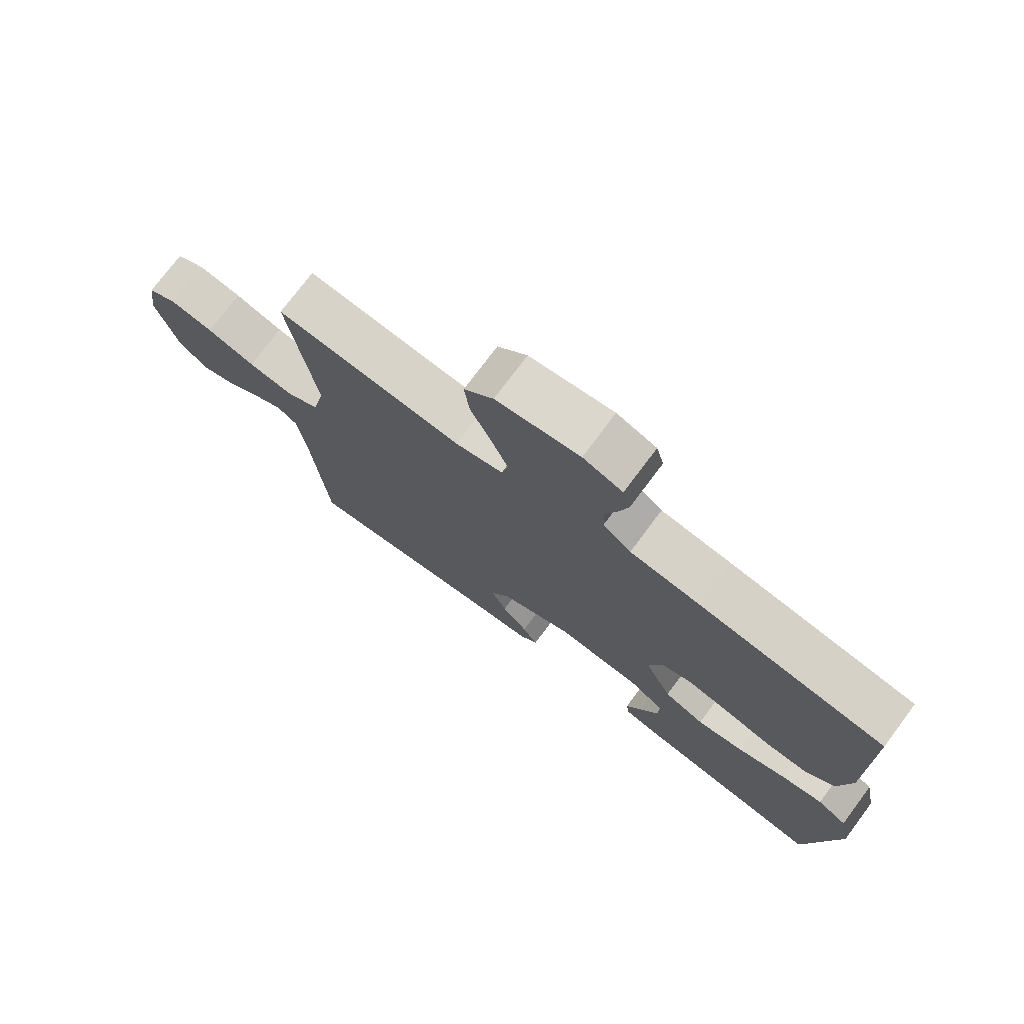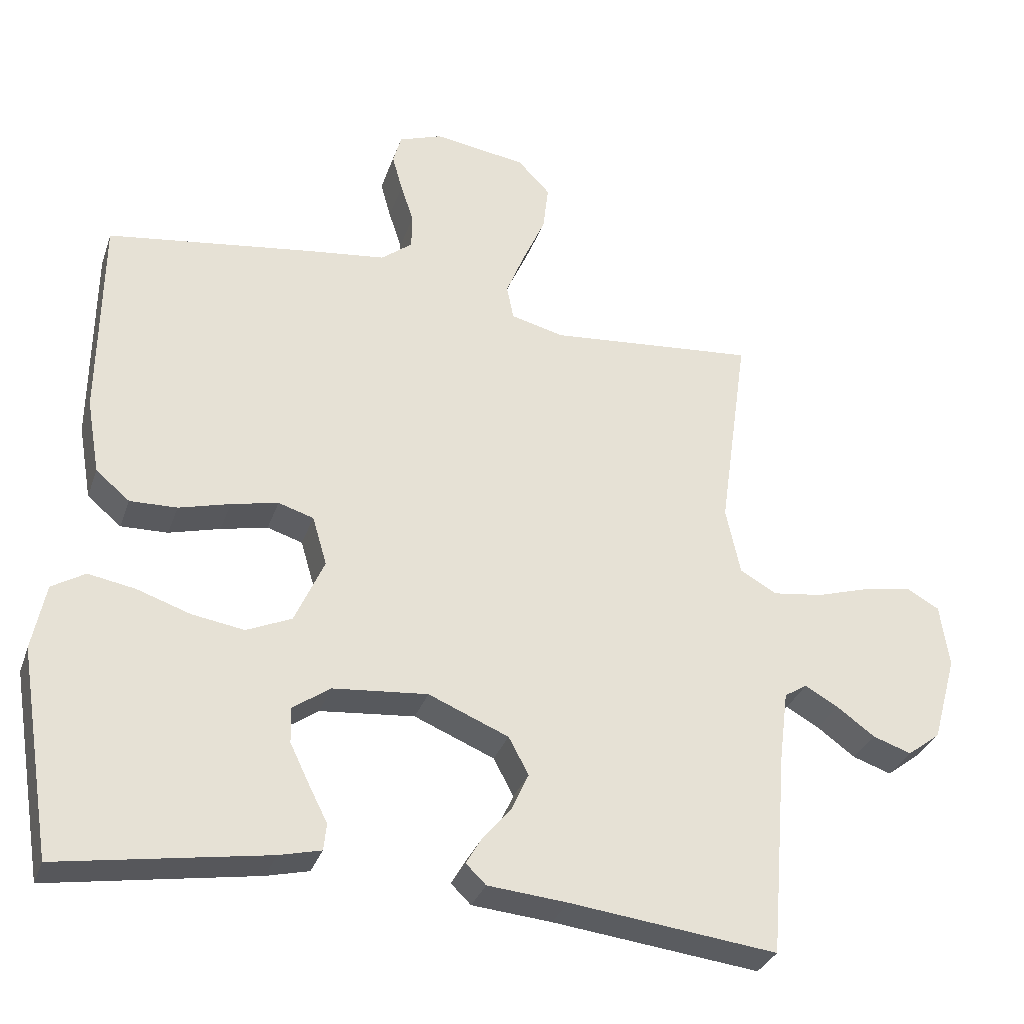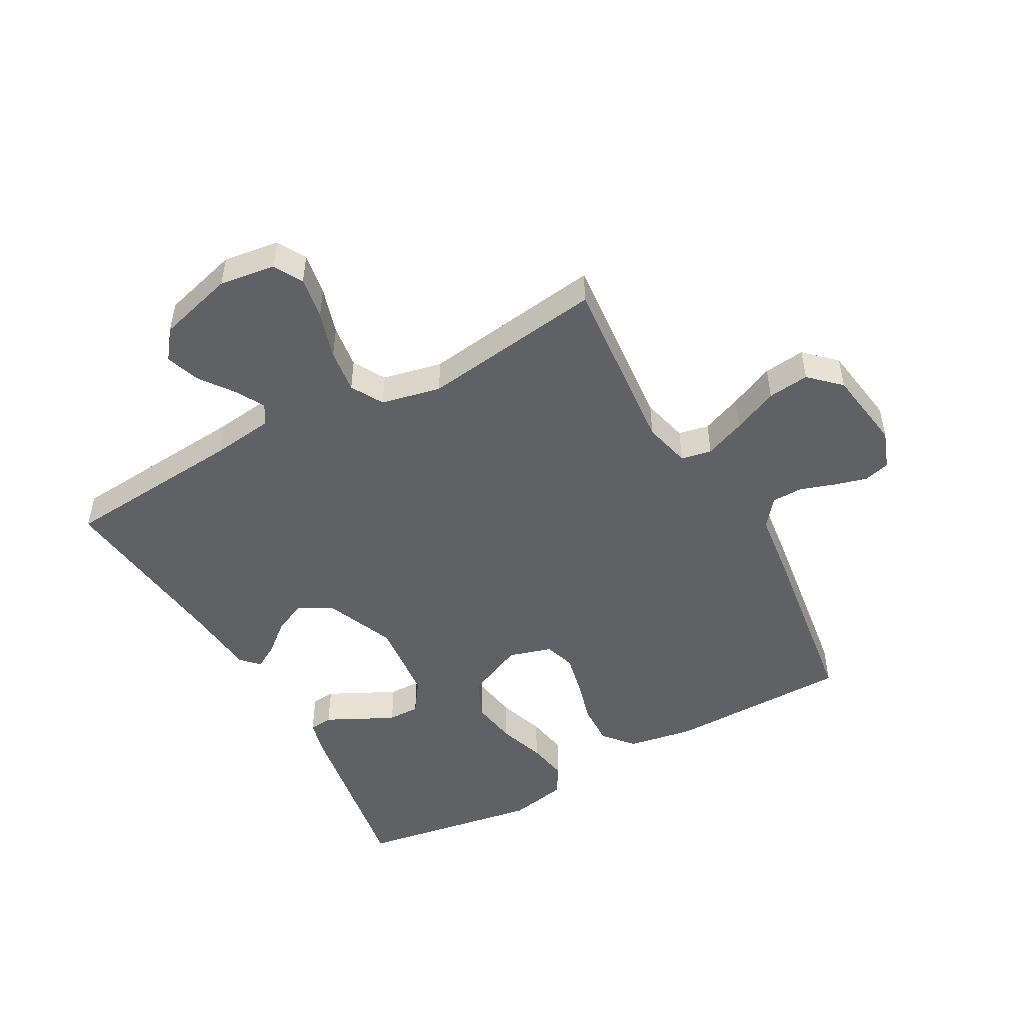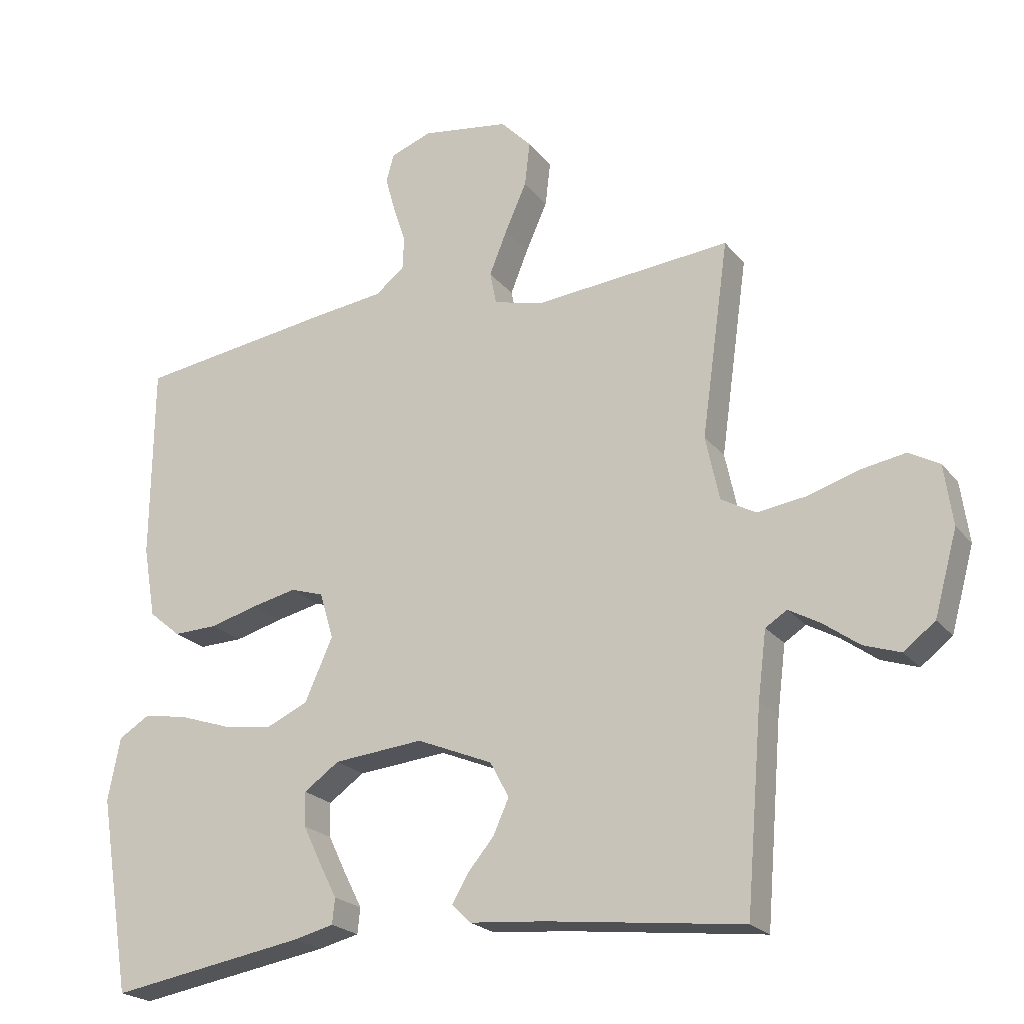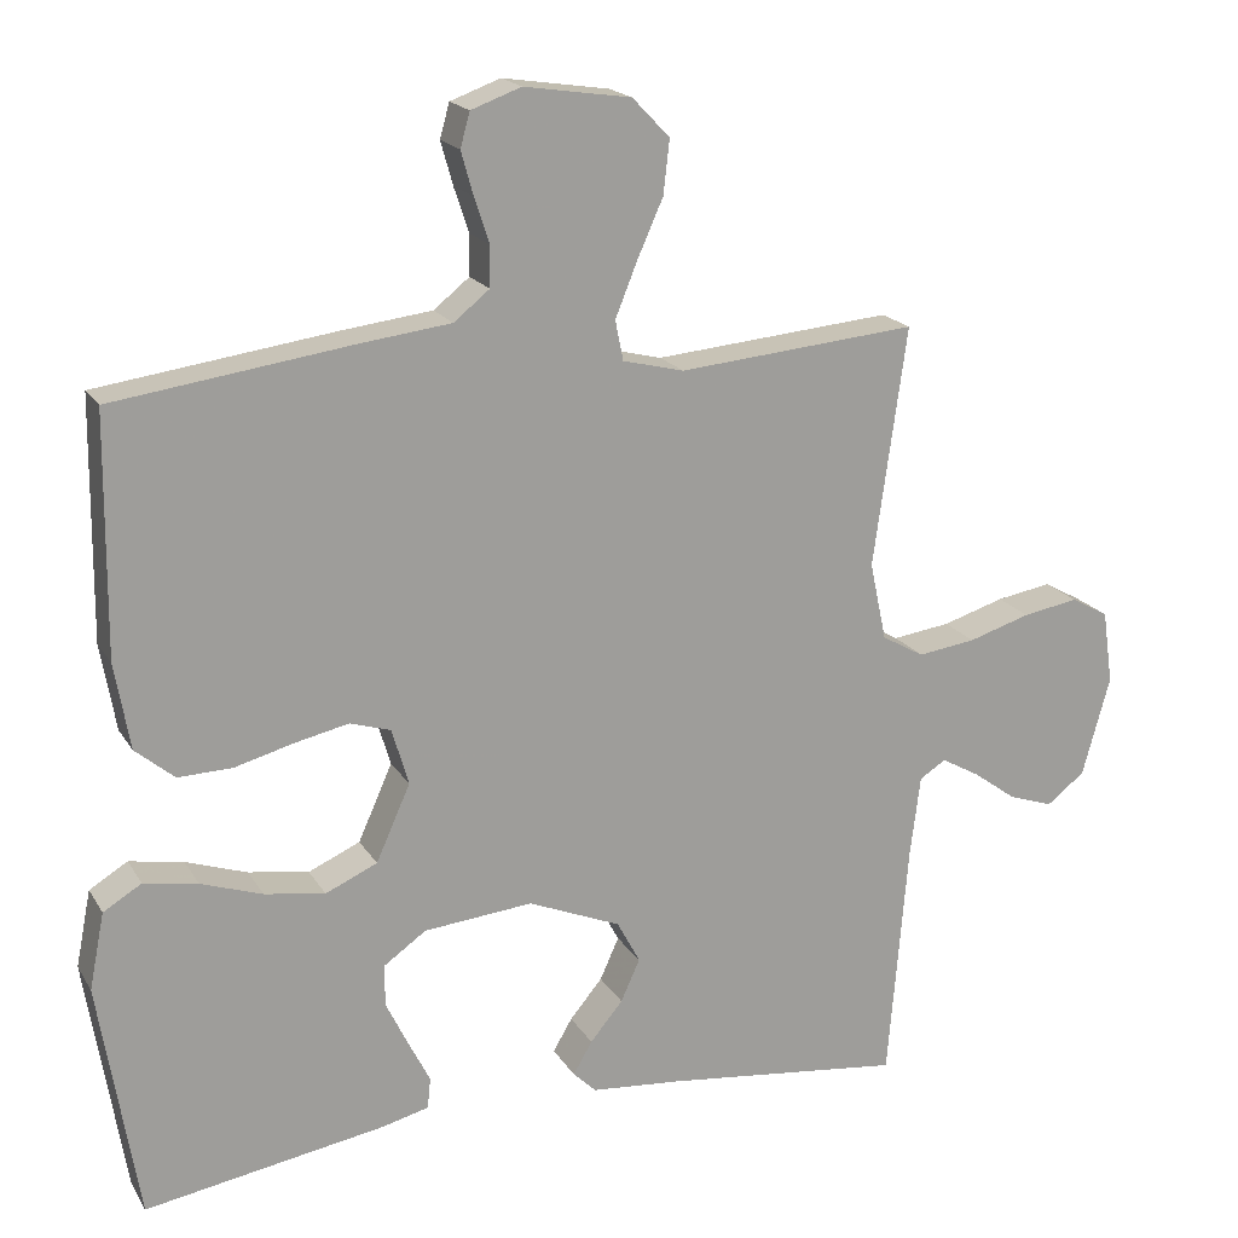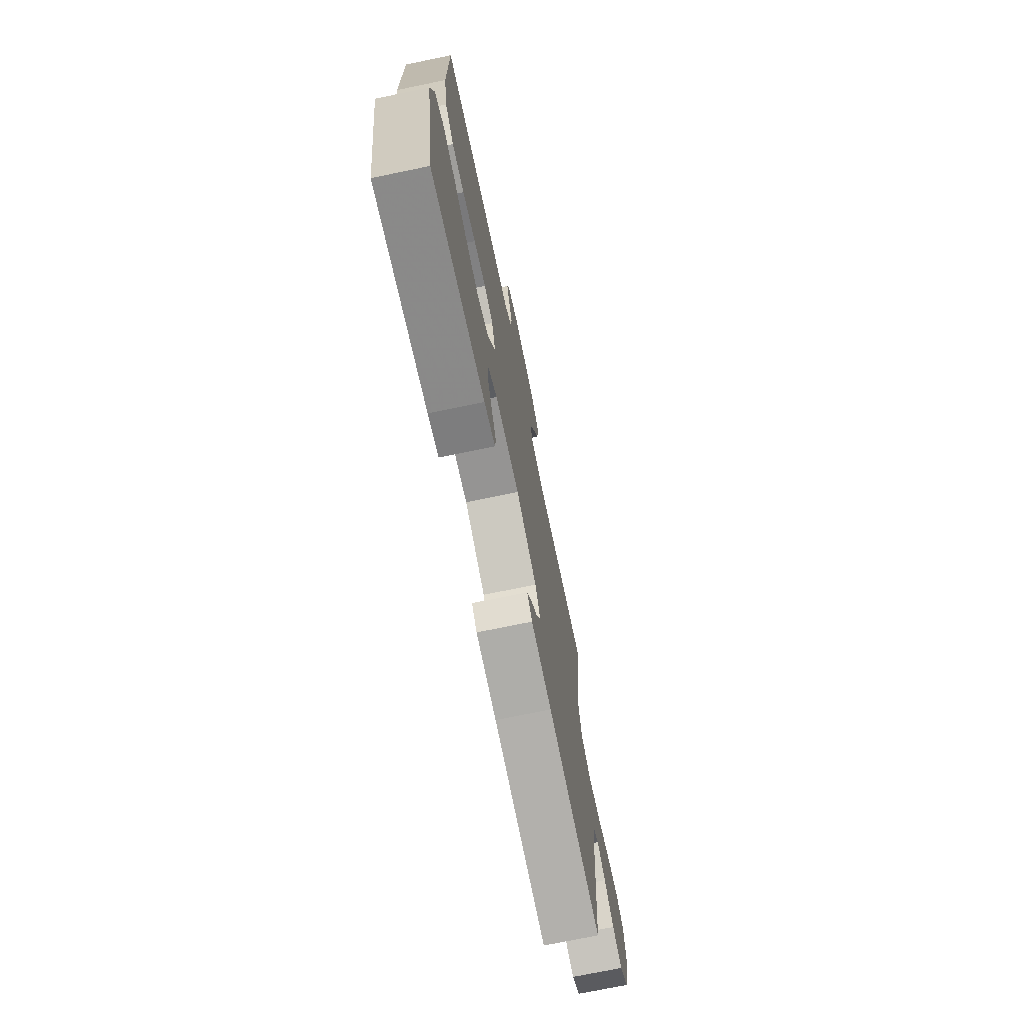
<metadata>
{"format":"obj","ext":"obj","renderer":"f3d","projection":"perspective","resolution":1024,"background":"white","views":[{"elev":75.1,"azim":36.8,"up":"+Z"},{"elev":-32.0,"azim":162.4,"up":"+Z"},{"elev":-49.2,"azim":-61.0,"up":"+Y"},{"elev":-21.9,"azim":-152.3,"up":"+Z"},{"elev":18.6,"azim":157.7,"up":"+Z"},{"elev":-72.4,"azim":101.7,"up":"+Z"}]}
</metadata>
<code>
v 0.5 0.07 -0.5
v 0.2 0.07 -0.45
v 0.139 0.07 -0.435
v 0.135 0.07 -0.396
v 0.162 0.07 -0.343
v 0.19 0.07 -0.285
v 0.191 0.07 -0.233
v 0.137 0.07 -0.195
v 0 0.07 -0.182
v -0.116 0.07 -0.23
v -0.145 0.07 -0.284
v -0.121 0.07 -0.337
v -0.08 0.07 -0.386
v -0.056 0.07 -0.427
v -0.085 0.07 -0.455
v -0.2 0.07 -0.465
v -0.5 0.07 -0.5
v -0.525 0.07 -0.2
v -0.538 0.07 -0.098
v -0.571 0.07 -0.077
v -0.619 0.07 -0.104
v -0.674 0.07 -0.144
v -0.73 0.07 -0.163
v -0.778 0.07 -0.126
v -0.813 0.07 0
v -0.8 0.07 0.092
v -0.753 0.07 0.118
v -0.683 0.07 0.106
v -0.605 0.07 0.082
v -0.532 0.07 0.072
v -0.479 0.07 0.102
v -0.458 0.07 0.2
v -0.5 0.07 0.5
v -0.2 0.07 0.473
v -0.123 0.07 0.492
v -0.113 0.07 0.542
v -0.14 0.07 0.609
v -0.173 0.07 0.683
v -0.181 0.07 0.751
v -0.134 0.07 0.8
v 0 0.07 0.82
v 0.063 0.07 0.797
v 0.075 0.07 0.754
v 0.06 0.07 0.7
v 0.041 0.07 0.643
v 0.042 0.07 0.592
v 0.087 0.07 0.556
v 0.2 0.07 0.542
v 0.5 0.07 0.5
v 0.503 0.07 0.2
v 0.484 0.07 0.091
v 0.435 0.07 0.05
v 0.367 0.07 0.052
v 0.293 0.07 0.072
v 0.225 0.07 0.087
v 0.174 0.07 0.071
v 0.153 0.07 0
v 0.196 0.07 -0.096
v 0.261 0.07 -0.125
v 0.337 0.07 -0.113
v 0.414 0.07 -0.087
v 0.482 0.07 -0.075
v 0.53 0.07 -0.104
v 0.549 0.07 -0.2
v 0.5 0 -0.5
v 0.2 0 -0.45
v 0.139 0 -0.435
v 0.135 0 -0.396
v 0.162 0 -0.343
v 0.19 0 -0.285
v 0.191 0 -0.233
v 0.137 0 -0.195
v 0 0 -0.182
v -0.116 0 -0.23
v -0.145 0 -0.284
v -0.121 0 -0.337
v -0.08 0 -0.386
v -0.056 0 -0.427
v -0.085 0 -0.455
v -0.2 0 -0.465
v -0.5 0 -0.5
v -0.525 0 -0.2
v -0.538 0 -0.098
v -0.571 0 -0.077
v -0.619 0 -0.104
v -0.674 0 -0.144
v -0.73 0 -0.163
v -0.778 0 -0.126
v -0.813 0 0
v -0.8 0 0.092
v -0.753 0 0.118
v -0.683 0 0.106
v -0.605 0 0.082
v -0.532 0 0.072
v -0.479 0 0.102
v -0.458 0 0.2
v -0.5 0 0.5
v -0.2 0 0.473
v -0.123 0 0.492
v -0.113 0 0.542
v -0.14 0 0.609
v -0.173 0 0.683
v -0.181 0 0.751
v -0.134 0 0.8
v 0 0 0.82
v 0.063 0 0.797
v 0.075 0 0.754
v 0.06 0 0.7
v 0.041 0 0.643
v 0.042 0 0.592
v 0.087 0 0.556
v 0.2 0 0.542
v 0.5 0 0.5
v 0.503 0 0.2
v 0.484 0 0.091
v 0.435 0 0.05
v 0.367 0 0.052
v 0.293 0 0.072
v 0.225 0 0.087
v 0.174 0 0.071
v 0.153 0 0
v 0.196 0 -0.096
v 0.261 0 -0.125
v 0.337 0 -0.113
v 0.414 0 -0.087
v 0.482 0 -0.075
v 0.53 0 -0.104
v 0.549 0 -0.2
f 60 61 62 63
f 59 60 63 64
f 51 52 53 54
f 51 54 55
f 50 51 55
f 47 48 49 50
f 46 47 50 55
f 42 43 44 45
f 40 41 42 45
f 40 45 46
f 37 38 39 40
f 36 37 40 46
f 35 36 46 55
f 32 33 34
f 31 32 34 35
f 26 27 28 29
f 26 29 30
f 25 26 30
f 24 25 30
f 21 22 23 24
f 20 21 24 30
f 19 20 30 31
f 16 17 18
f 12 13 14 15
f 11 12 15 16
f 2 3 4 5
f 2 5 6
f 59 64 1 2
f 58 59 2 6
f 31 35 55 56
f 31 56 57
f 11 16 18 19
f 10 11 19 31
f 9 10 31 57
f 58 6 7
f 58 7 8
f 8 9 57 58
f 127 126 125 124
f 128 127 124 123
f 118 117 116 115
f 119 118 115
f 119 115 114
f 114 113 112 111
f 119 114 111 110
f 109 108 107 106
f 109 106 105 104
f 110 109 104
f 104 103 102 101
f 110 104 101 100
f 119 110 100 99
f 98 97 96
f 99 98 96 95
f 93 92 91 90
f 94 93 90
f 94 90 89
f 94 89 88
f 88 87 86 85
f 94 88 85 84
f 95 94 84 83
f 82 81 80
f 79 78 77 76
f 80 79 76 75
f 69 68 67 66
f 70 69 66
f 66 65 128 123
f 70 66 123 122
f 120 119 99 95
f 121 120 95
f 83 82 80 75
f 95 83 75 74
f 121 95 74 73
f 71 70 122
f 72 71 122
f 122 121 73 72
f 1 65 66 2
f 2 66 67 3
f 3 67 68 4
f 4 68 69 5
f 5 69 70 6
f 6 70 71 7
f 7 71 72 8
f 8 72 73 9
f 9 73 74 10
f 10 74 75 11
f 11 75 76 12
f 12 76 77 13
f 13 77 78 14
f 14 78 79 15
f 15 79 80 16
f 16 80 81 17
f 17 81 82 18
f 18 82 83 19
f 19 83 84 20
f 20 84 85 21
f 21 85 86 22
f 22 86 87 23
f 23 87 88 24
f 24 88 89 25
f 25 89 90 26
f 26 90 91 27
f 27 91 92 28
f 28 92 93 29
f 29 93 94 30
f 30 94 95 31
f 31 95 96 32
f 32 96 97 33
f 33 97 98 34
f 34 98 99 35
f 35 99 100 36
f 36 100 101 37
f 37 101 102 38
f 38 102 103 39
f 39 103 104 40
f 40 104 105 41
f 41 105 106 42
f 42 106 107 43
f 43 107 108 44
f 44 108 109 45
f 45 109 110 46
f 46 110 111 47
f 47 111 112 48
f 48 112 113 49
f 49 113 114 50
f 50 114 115 51
f 51 115 116 52
f 52 116 117 53
f 53 117 118 54
f 54 118 119 55
f 55 119 120 56
f 56 120 121 57
f 57 121 122 58
f 58 122 123 59
f 59 123 124 60
f 60 124 125 61
f 61 125 126 62
f 62 126 127 63
f 63 127 128 64
f 64 128 65 1

</code>
